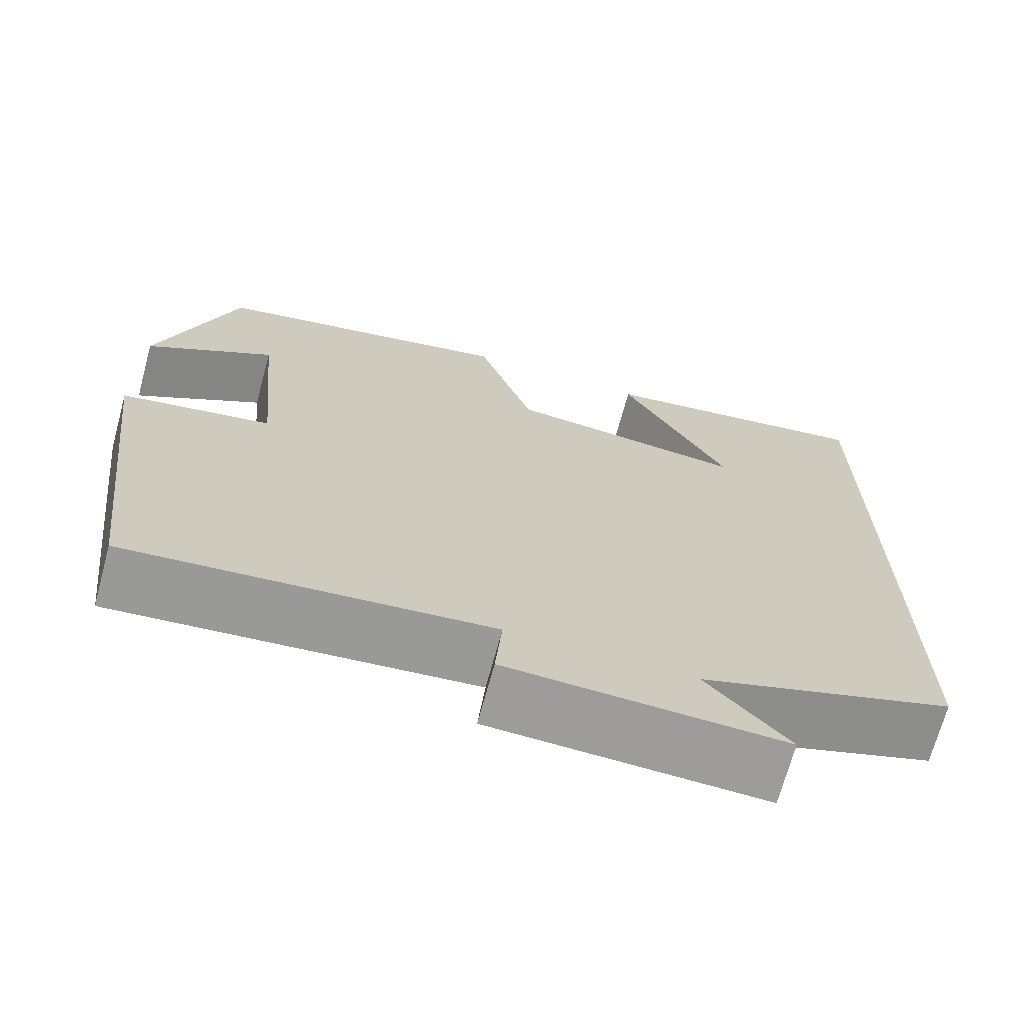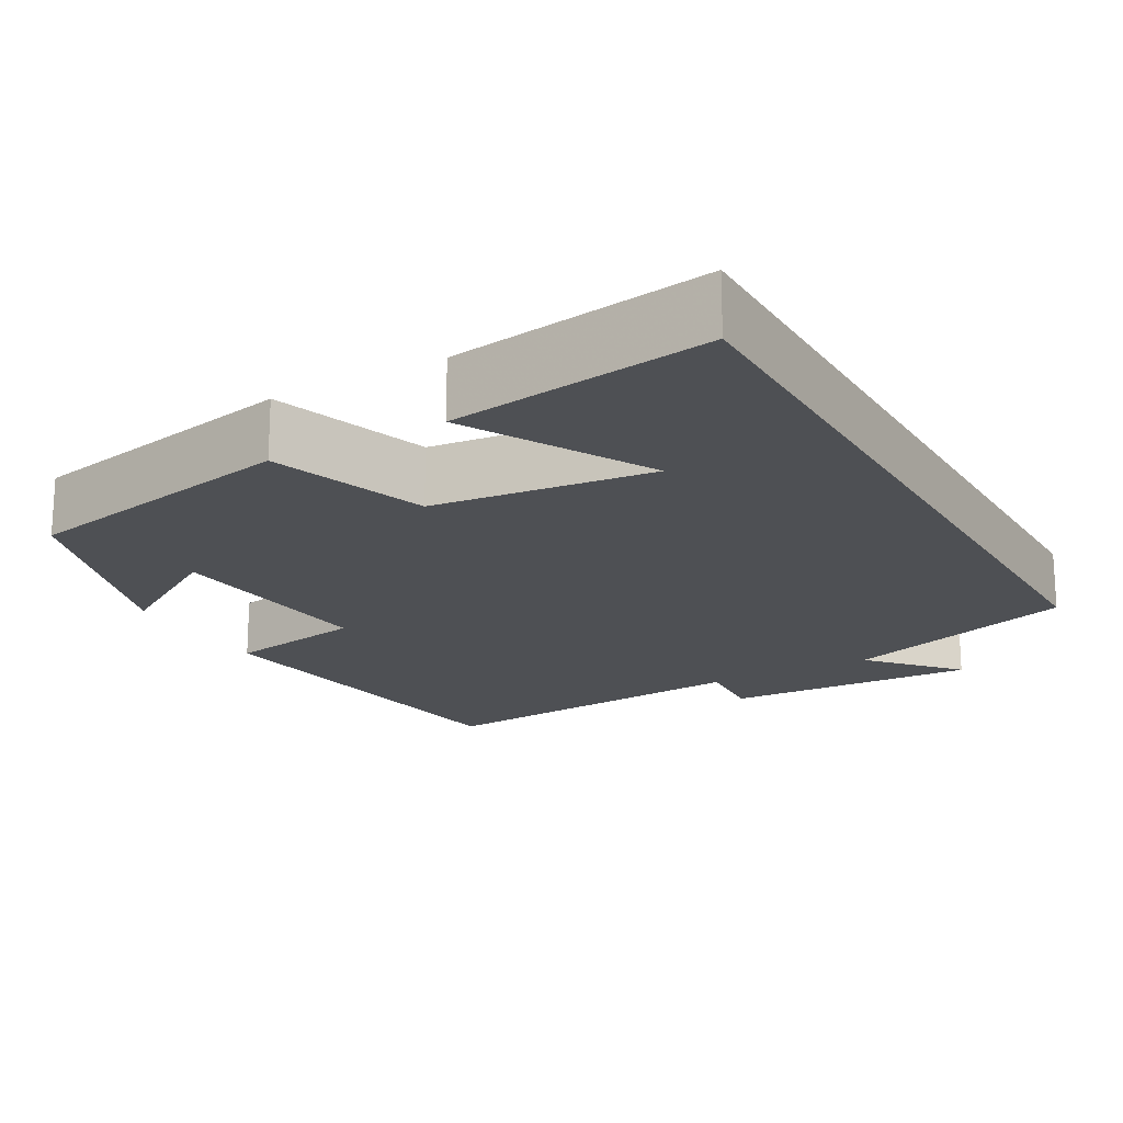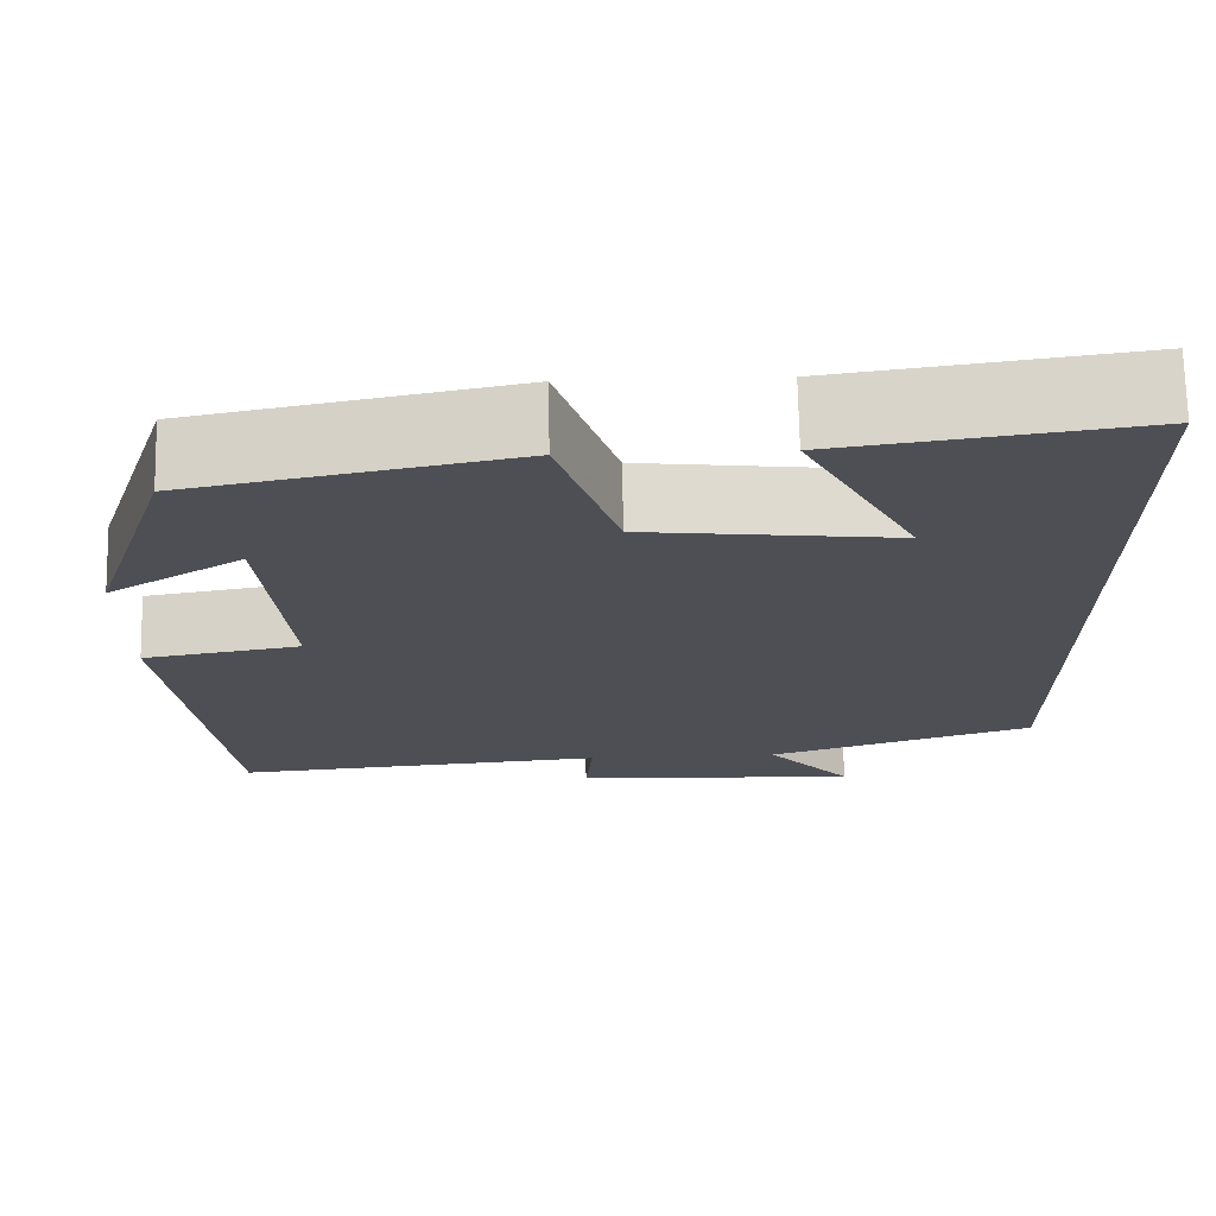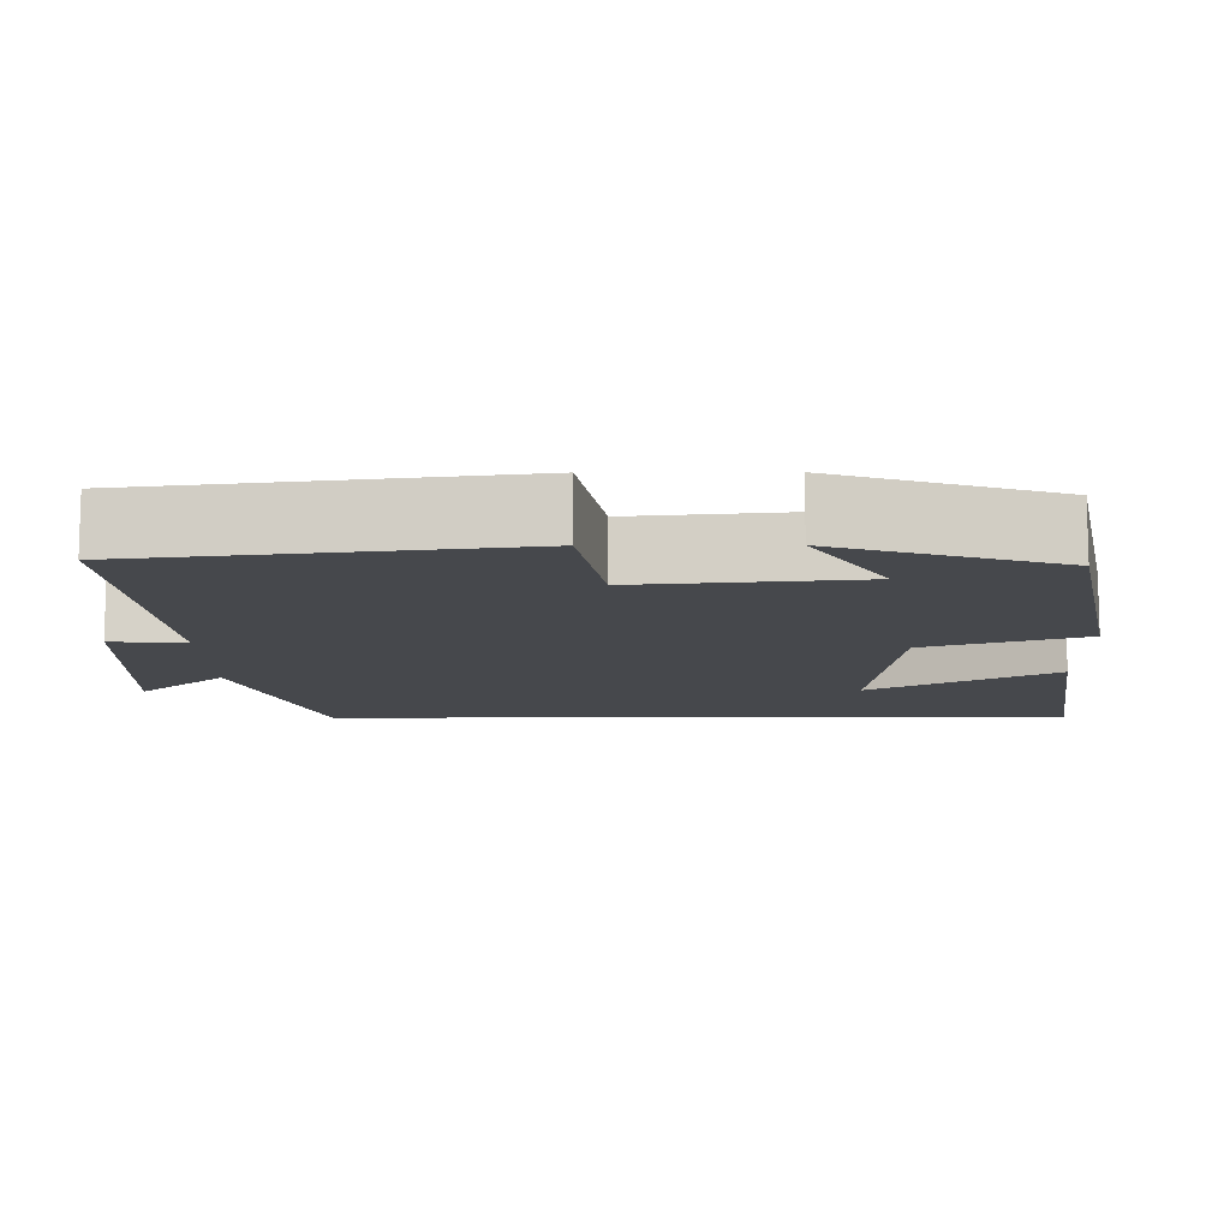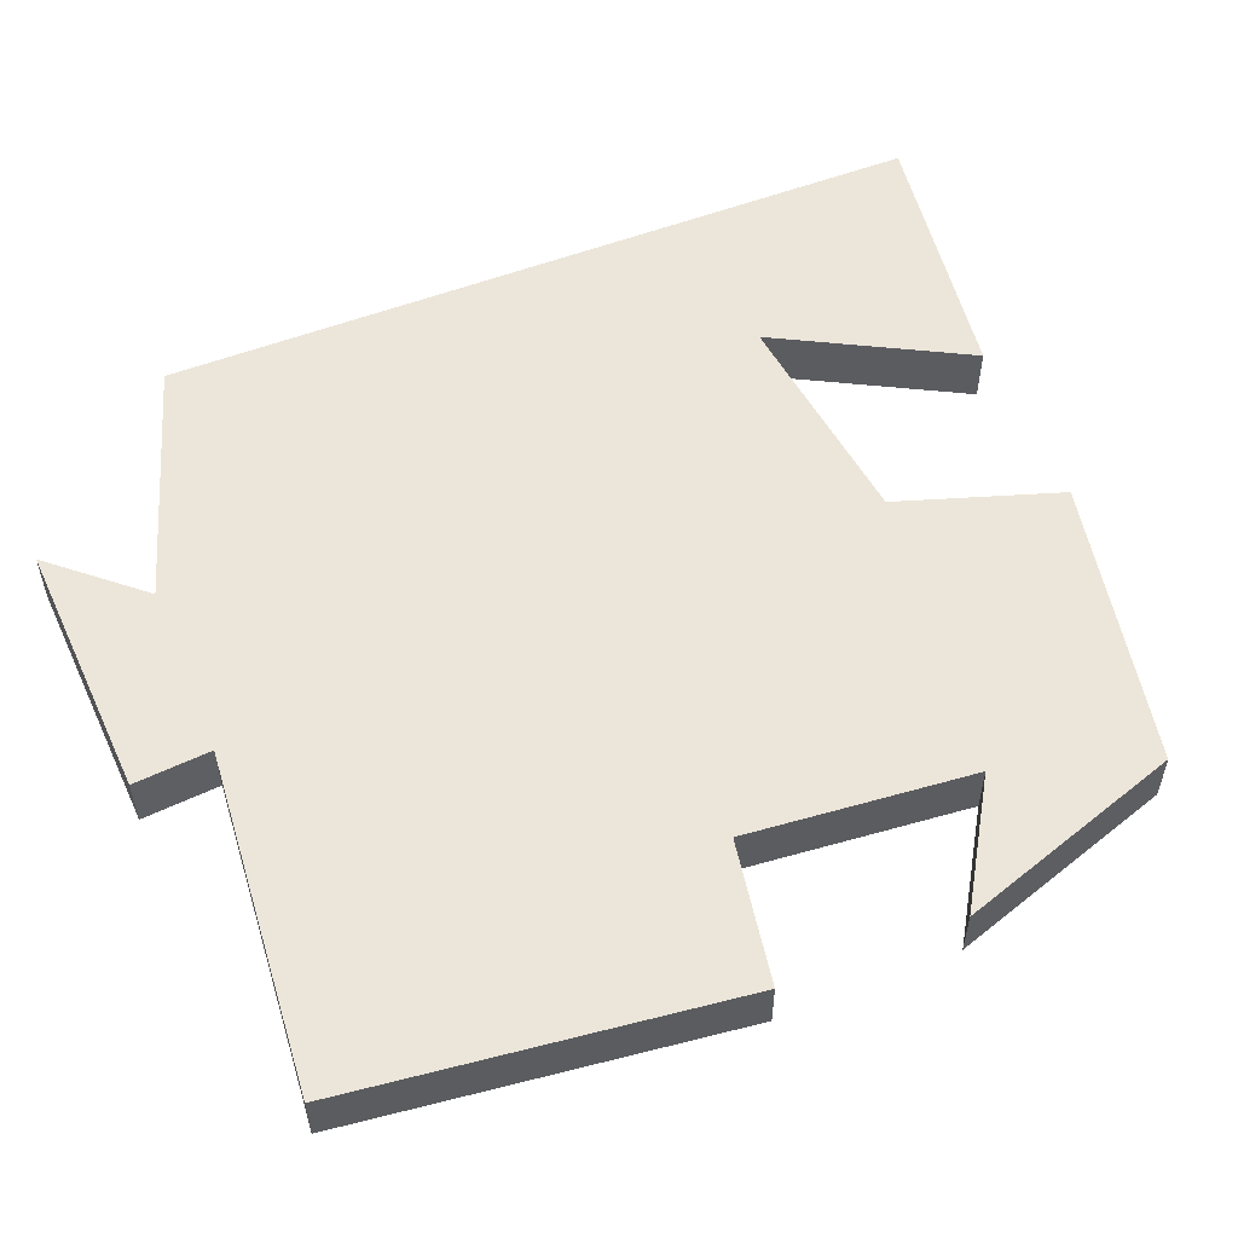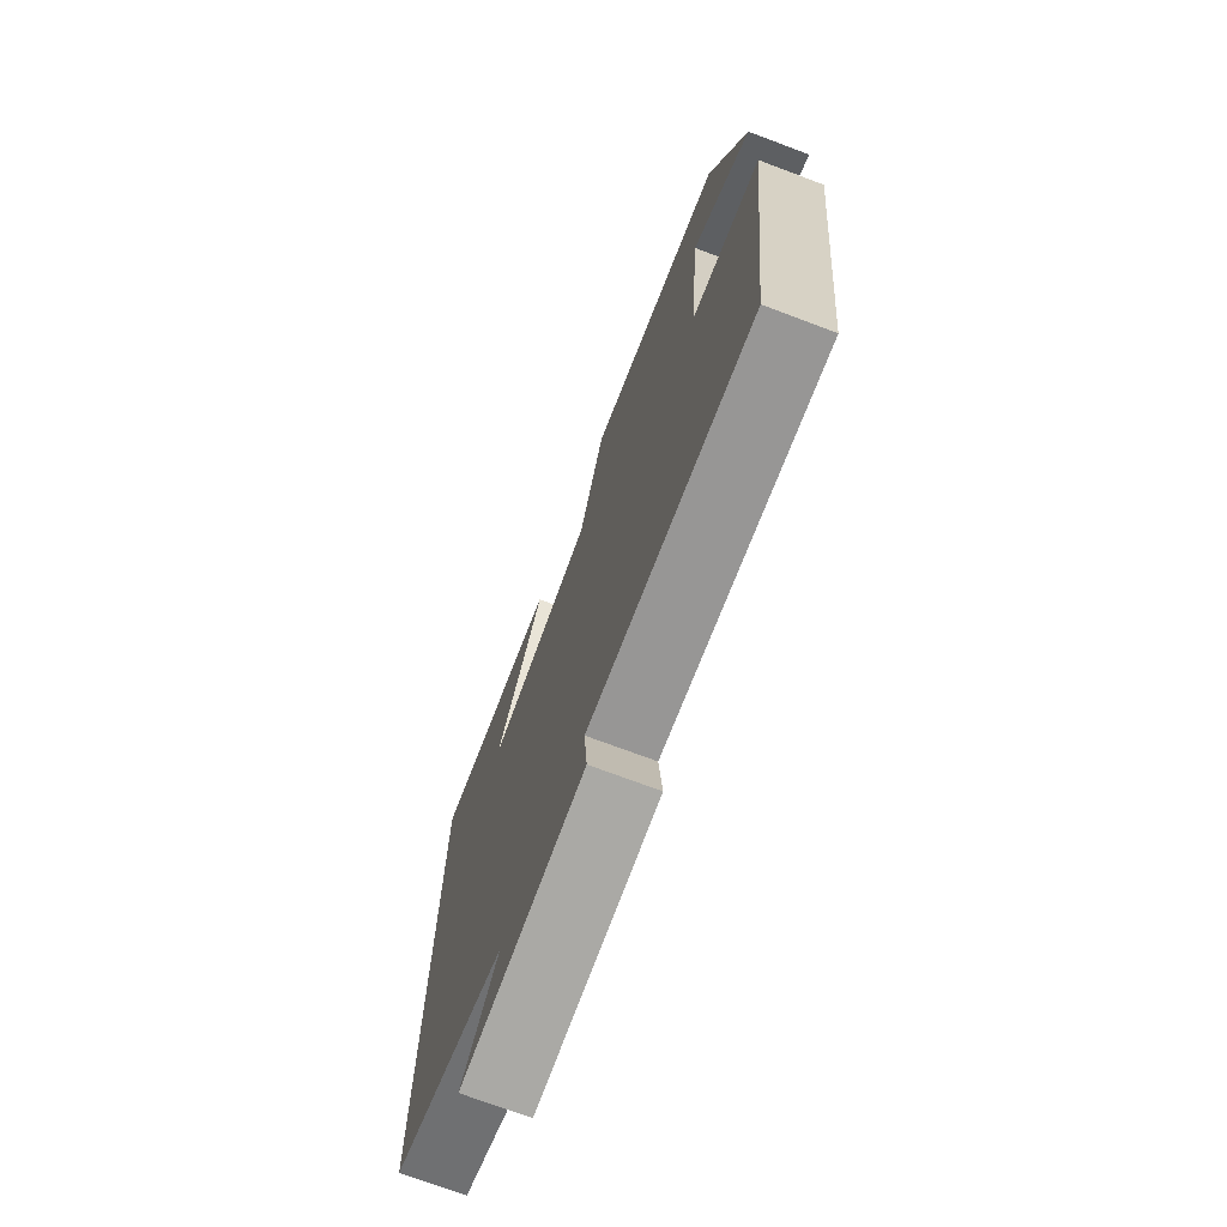
<metadata>
{"format":"obj","ext":"obj","renderer":"f3d","projection":"perspective","resolution":1024,"background":"white","views":[{"elev":-69.8,"azim":-15.2,"up":"+Z"},{"elev":-18.6,"azim":29.6,"up":"+Y"},{"elev":71.5,"azim":-1.1,"up":"+Z"},{"elev":-11.4,"azim":-89.6,"up":"+Y"},{"elev":54.5,"azim":-112.1,"up":"+Y"},{"elev":-72.9,"azim":-110.6,"up":"+Z"}]}
</metadata>
<code>
v 0.5 0.07 0.548
v 0.5 0.07 -0.401
v 0.2 0.07 -0.5
v 0.296 0.07 -0.609
v -0.028 0.07 -0.595
v -0.02 0.07 -0.5
v -0.442 0.07 -0.538
v -0.5 0.07 -0.066
v -0.324 0.07 -0.035
v -0.35 0.07 0.243
v -0.5 0.07 0.15
v -0.409 0.07 0.428
v -0.052 0.07 0.5
v 0.014 0.07 0.3
v 0.294 0.07 0.268
v 0.168 0.07 0.5
v 0.5 0 0.548
v 0.5 0 -0.401
v 0.2 0 -0.5
v 0.296 0 -0.609
v -0.028 0 -0.595
v -0.02 0 -0.5
v -0.442 0 -0.538
v -0.5 0 -0.066
v -0.324 0 -0.035
v -0.35 0 0.243
v -0.5 0 0.15
v -0.409 0 0.428
v -0.052 0 0.5
v 0.014 0 0.3
v 0.294 0 0.268
v 0.168 0 0.5
f 15 16 1
f 12 13 14
f 10 11 12
f 10 12 14
f 9 10 14 15
f 6 7 8 9
f 3 4 5 6
f 3 6 9 15
f 1 2 3 15
f 17 32 31
f 30 29 28
f 28 27 26
f 30 28 26
f 31 30 26 25
f 25 24 23 22
f 22 21 20 19
f 31 25 22 19
f 31 19 18 17
f 1 17 18 2
f 2 18 19 3
f 3 19 20 4
f 4 20 21 5
f 5 21 22 6
f 6 22 23 7
f 7 23 24 8
f 8 24 25 9
f 9 25 26 10
f 10 26 27 11
f 11 27 28 12
f 12 28 29 13
f 13 29 30 14
f 14 30 31 15
f 15 31 32 16
f 16 32 17 1

</code>
